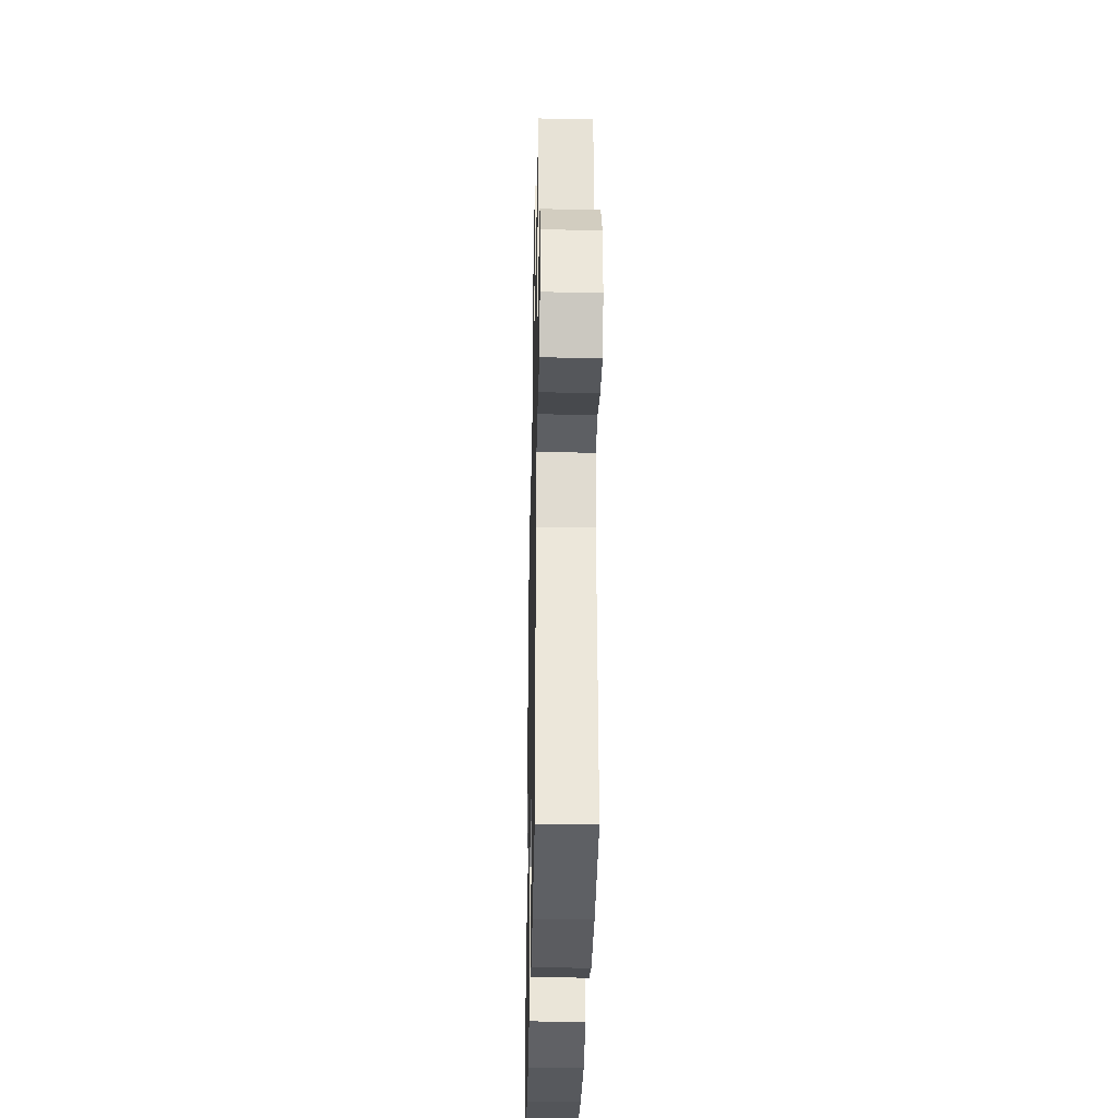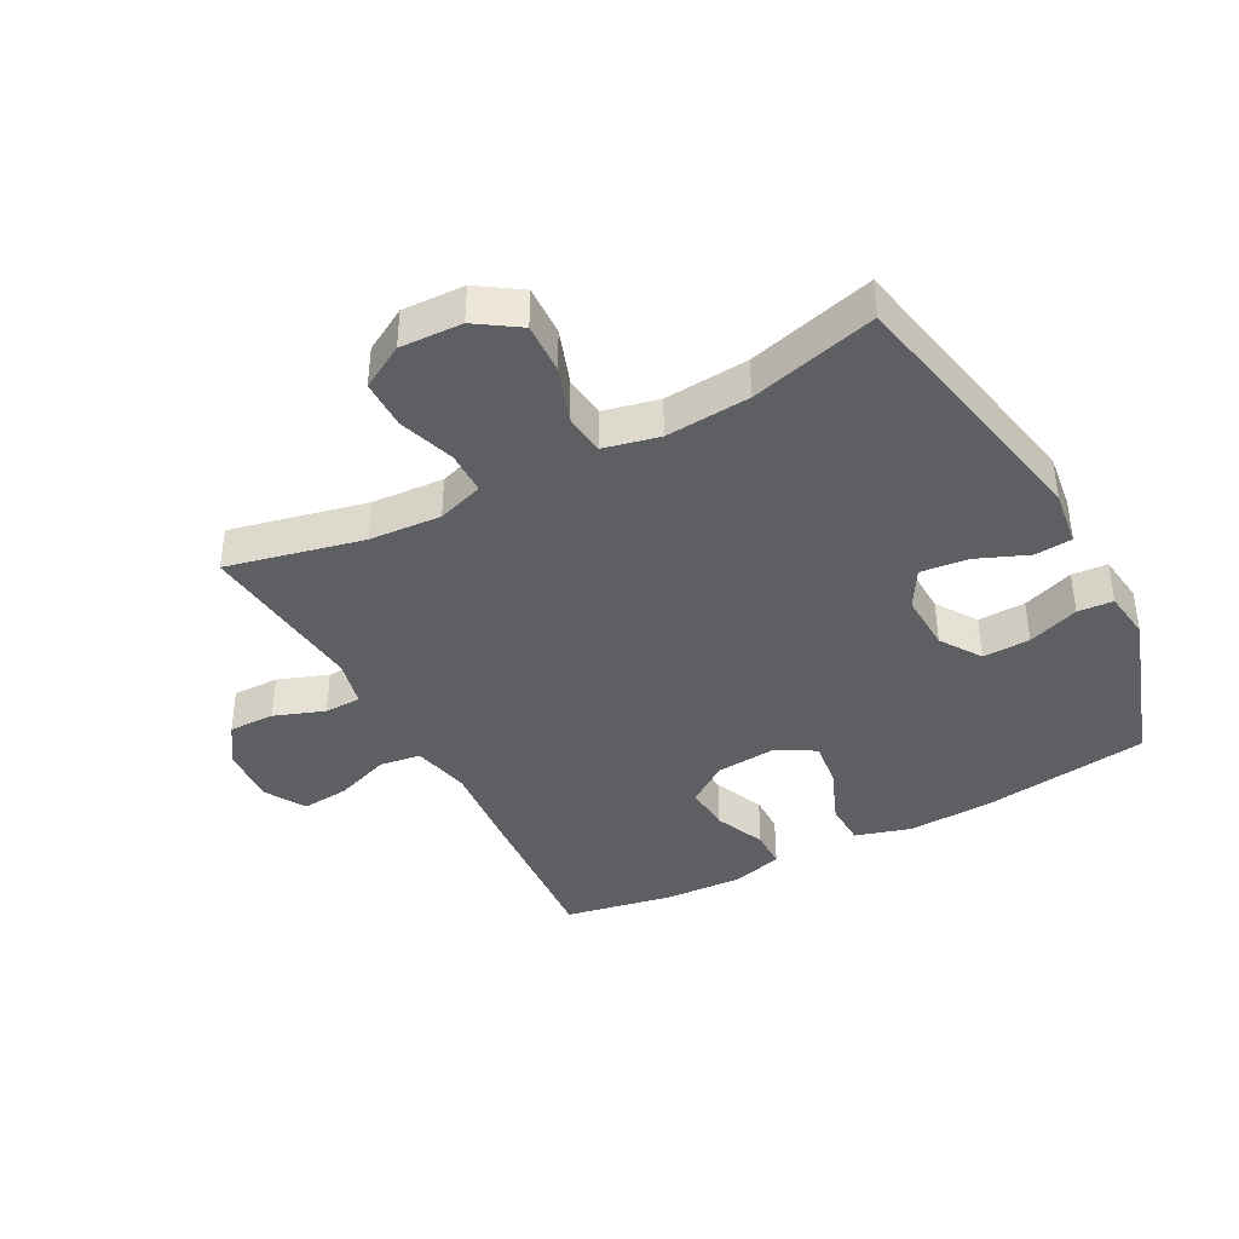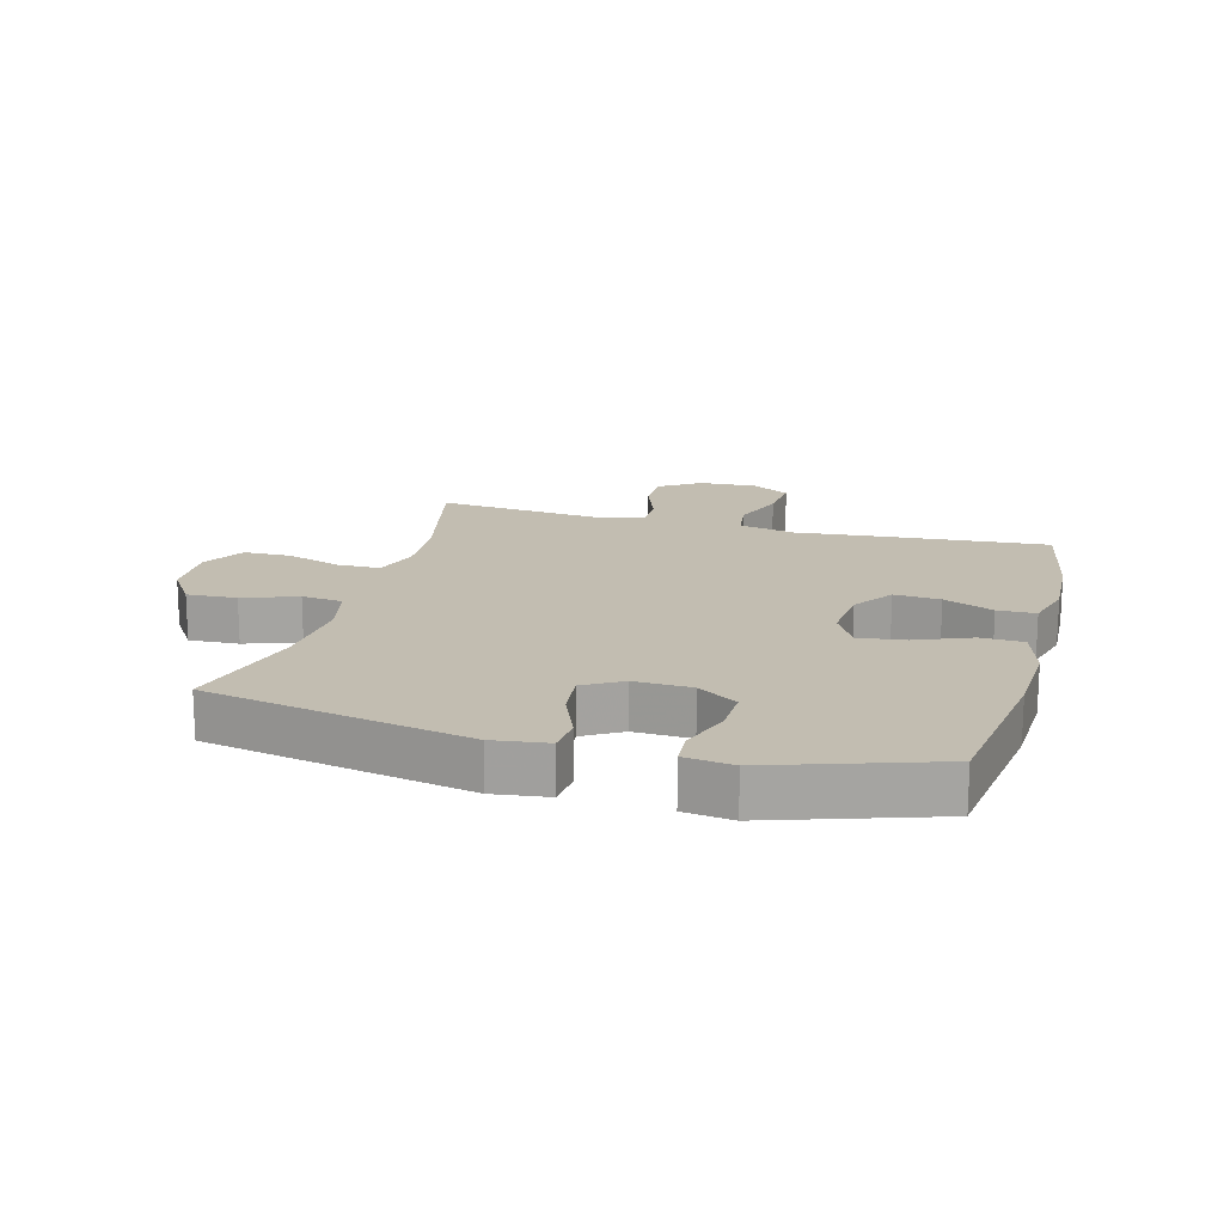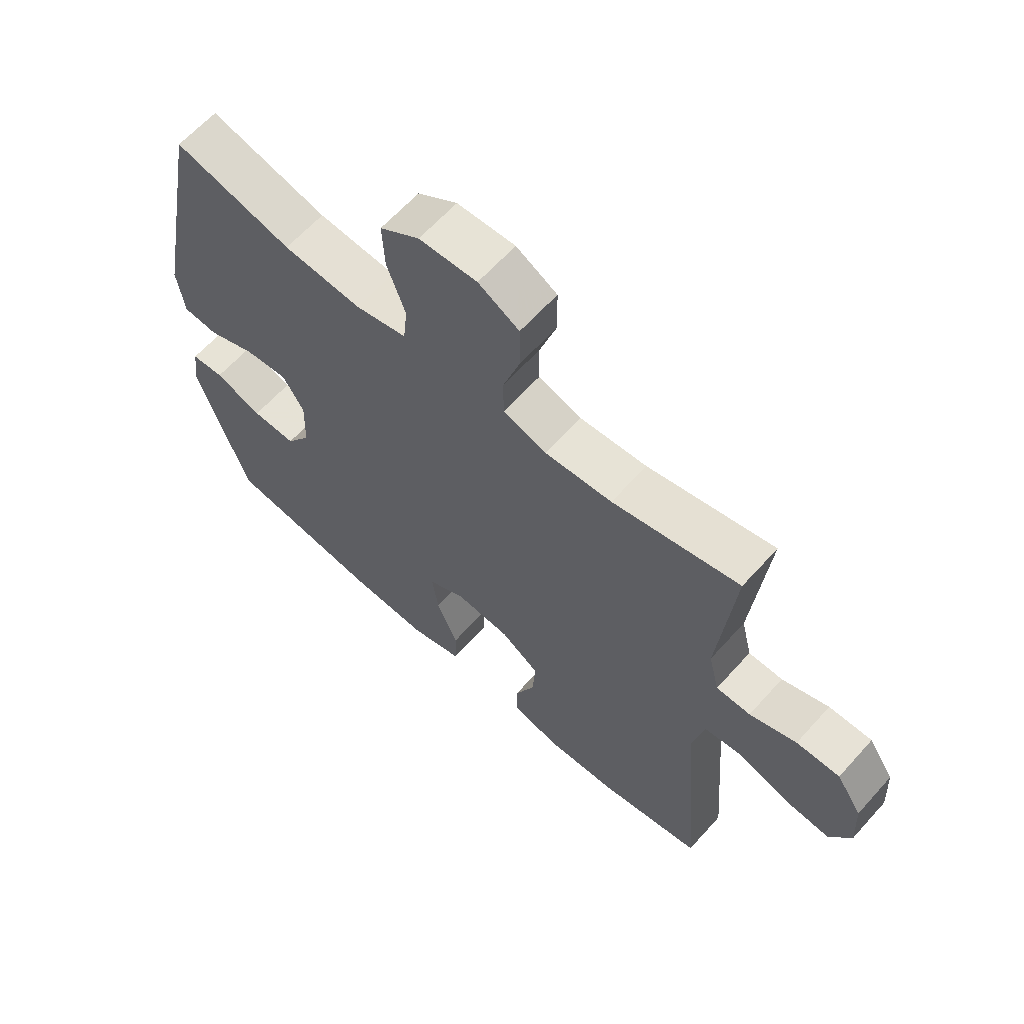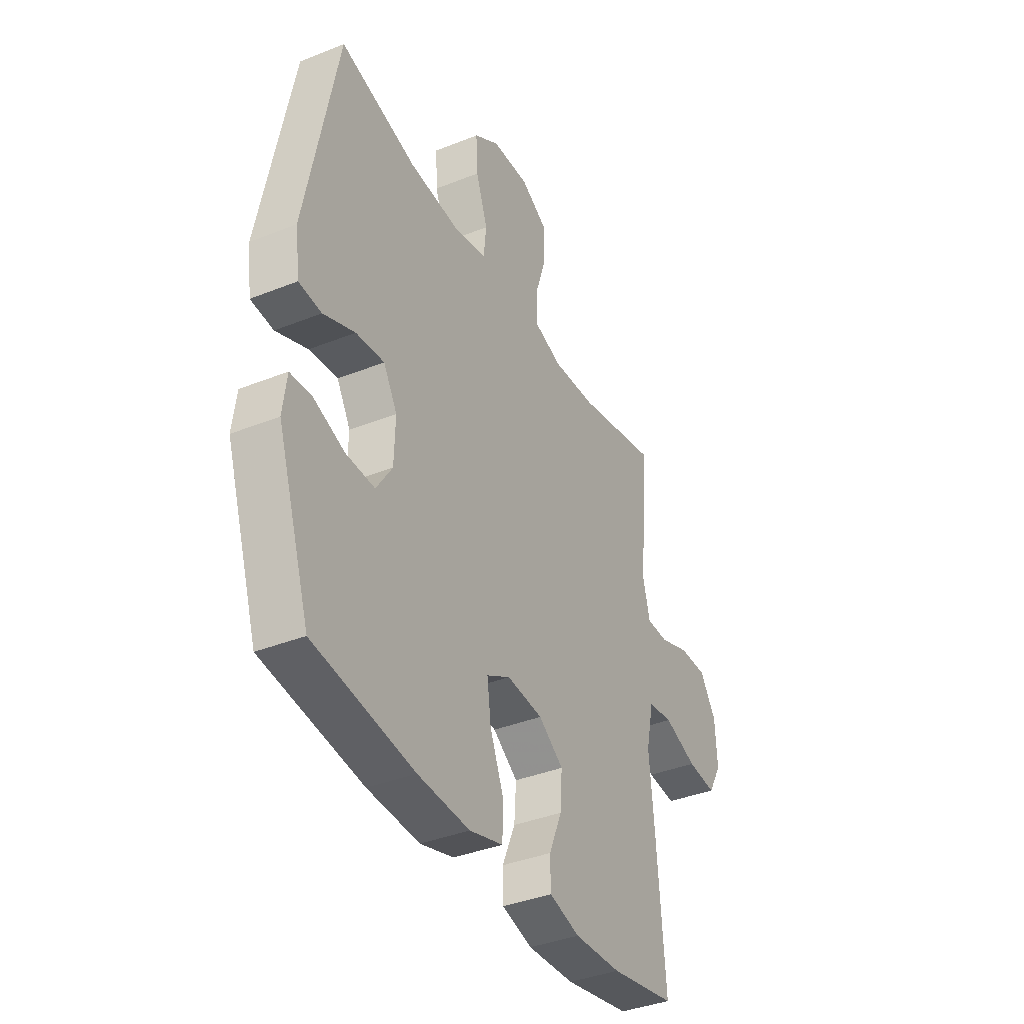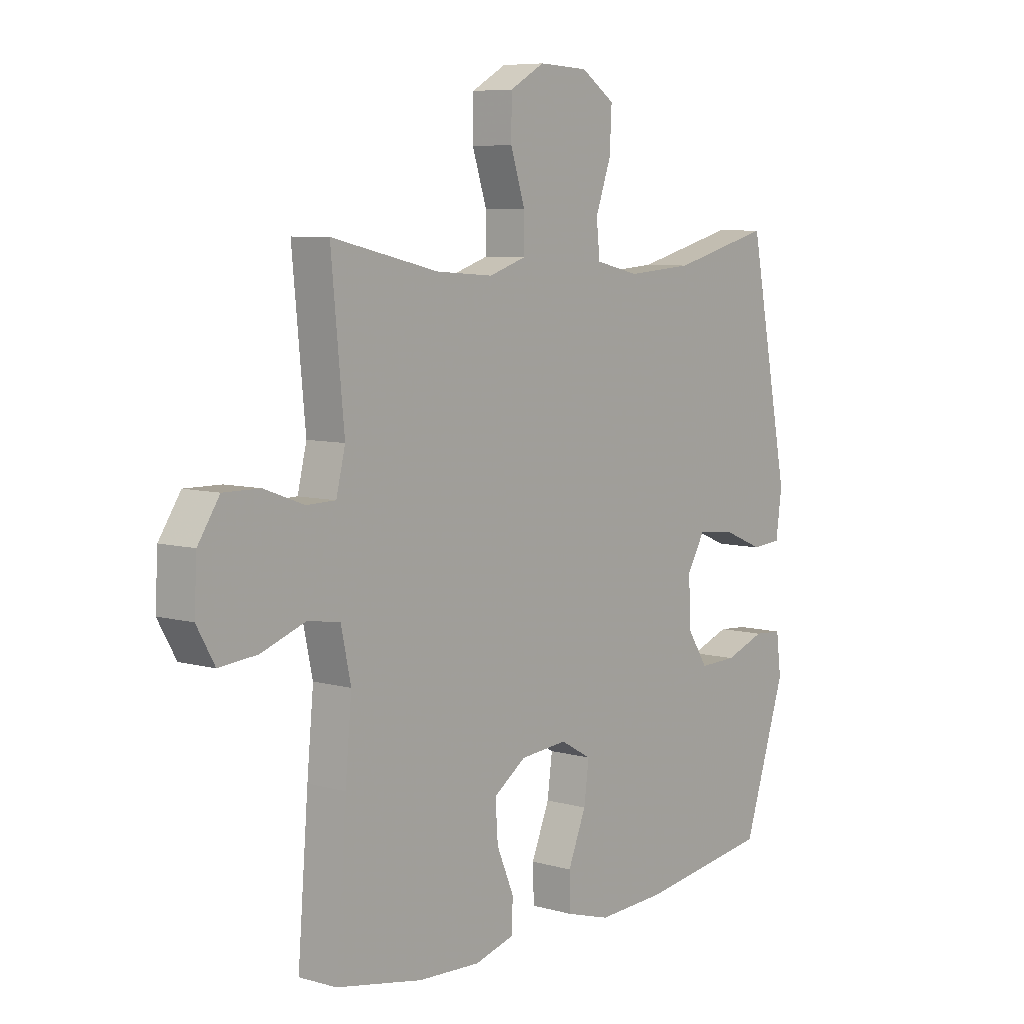
<metadata>
{"format":"obj","ext":"obj","renderer":"f3d","projection":"perspective","resolution":1024,"background":"white","views":[{"elev":-32.0,"azim":-91.2,"up":"+Z"},{"elev":-40.0,"azim":28.3,"up":"+Y"},{"elev":17.0,"azim":105.3,"up":"+Y"},{"elev":63.3,"azim":-138.1,"up":"+Z"},{"elev":-38.2,"azim":116.9,"up":"+Z"},{"elev":7.1,"azim":-51.1,"up":"+Z"}]}
</metadata>
<code>
v -0.5 0.07 -0.5
v -0.479 0.07 -0.235
v -0.466 0.07 -0.097
v -0.486 0.07 -0.005
v -0.551 0.07 0.004
v -0.638 0.07 -0.027
v -0.714 0.07 -0.034
v -0.75 0.07 0.029
v -0.745 0.07 0.121
v -0.702 0.07 0.186
v -0.629 0.07 0.185
v -0.55 0.07 0.156
v -0.492 0.07 0.157
v -0.474 0.07 0.231
v -0.485 0.07 0.344
v -0.5 0.07 0.5
v -0.286 0.07 0.451
v -0.172 0.07 0.443
v -0.099 0.07 0.467
v -0.098 0.07 0.535
v -0.127 0.07 0.624
v -0.126 0.07 0.701
v -0.057 0.07 0.74
v 0.041 0.07 0.736
v 0.108 0.07 0.691
v 0.104 0.07 0.611
v 0.073 0.07 0.524
v 0.08 0.07 0.458
v 0.167 0.07 0.438
v 0.3 0.07 0.448
v 0.5 0.07 0.5
v 0.582 0.07 0.079
v 0.57 0.07 -0.009
v 0.511 0.07 -0.014
v 0.429 0.07 0.02
v 0.355 0.07 0.028
v 0.319 0.07 -0.033
v 0.322 0.07 -0.125
v 0.364 0.07 -0.189
v 0.439 0.07 -0.187
v 0.52 0.07 -0.158
v 0.576 0.07 -0.162
v 0.586 0.07 -0.24
v 0.5 0.07 -0.5
v 0.238 0.07 -0.536
v 0.102 0.07 -0.542
v 0.014 0.07 -0.516
v 0.012 0.07 -0.447
v 0.048 0.07 -0.359
v 0.058 0.07 -0.284
v -0.004 0.07 -0.249
v -0.098 0.07 -0.257
v -0.163 0.07 -0.302
v -0.158 0.07 -0.376
v -0.124 0.07 -0.456
v -0.125 0.07 -0.517
v -0.205 0.07 -0.539
v -0.328 0.07 -0.533
v -0.5 0 -0.5
v -0.479 0 -0.235
v -0.466 0 -0.097
v -0.486 0 -0.005
v -0.551 0 0.004
v -0.638 0 -0.027
v -0.714 0 -0.034
v -0.75 0 0.029
v -0.745 0 0.121
v -0.702 0 0.186
v -0.629 0 0.185
v -0.55 0 0.156
v -0.492 0 0.157
v -0.474 0 0.231
v -0.485 0 0.344
v -0.5 0 0.5
v -0.286 0 0.451
v -0.172 0 0.443
v -0.099 0 0.467
v -0.098 0 0.535
v -0.127 0 0.624
v -0.126 0 0.701
v -0.057 0 0.74
v 0.041 0 0.736
v 0.108 0 0.691
v 0.104 0 0.611
v 0.073 0 0.524
v 0.08 0 0.458
v 0.167 0 0.438
v 0.3 0 0.448
v 0.5 0 0.5
v 0.582 0 0.079
v 0.57 0 -0.009
v 0.511 0 -0.014
v 0.429 0 0.02
v 0.355 0 0.028
v 0.319 0 -0.033
v 0.322 0 -0.125
v 0.364 0 -0.189
v 0.439 0 -0.187
v 0.52 0 -0.158
v 0.576 0 -0.162
v 0.586 0 -0.24
v 0.5 0 -0.5
v 0.238 0 -0.536
v 0.102 0 -0.542
v 0.014 0 -0.516
v 0.012 0 -0.447
v 0.048 0 -0.359
v 0.058 0 -0.284
v -0.004 0 -0.249
v -0.098 0 -0.257
v -0.163 0 -0.302
v -0.158 0 -0.376
v -0.124 0 -0.456
v -0.125 0 -0.517
v -0.205 0 -0.539
v -0.328 0 -0.533
f 54 55 56 57
f 53 54 57 58
f 46 47 48 49
f 46 49 50
f 45 46 50
f 44 45 50
f 43 44 50 51
f 40 41 42 43
f 39 40 43 51
f 32 33 34 35
f 30 31 32 35
f 29 30 35 36
f 28 29 36 37
f 24 25 26 27
f 24 27 28
f 23 24 28
f 20 21 22 23
f 19 20 23 28
f 18 19 28 37
f 14 15 16 17
f 13 14 17 18
f 9 10 11 12
f 9 12 13
f 8 9 13
f 5 6 7 8
f 5 8 13
f 4 5 13 18
f 58 1 2 3
f 53 58 3 4
f 38 39 51 52
f 18 37 38 52
f 4 18 52 53
f 115 114 113 112
f 116 115 112 111
f 107 106 105 104
f 108 107 104
f 108 104 103
f 108 103 102
f 109 108 102 101
f 101 100 99 98
f 109 101 98 97
f 93 92 91 90
f 93 90 89 88
f 94 93 88 87
f 95 94 87 86
f 85 84 83 82
f 86 85 82
f 86 82 81
f 81 80 79 78
f 86 81 78 77
f 95 86 77 76
f 75 74 73 72
f 76 75 72 71
f 70 69 68 67
f 71 70 67
f 71 67 66
f 66 65 64 63
f 71 66 63
f 76 71 63 62
f 61 60 59 116
f 62 61 116 111
f 110 109 97 96
f 110 96 95 76
f 111 110 76 62
f 1 59 60 2
f 2 60 61 3
f 3 61 62 4
f 4 62 63 5
f 5 63 64 6
f 6 64 65 7
f 7 65 66 8
f 8 66 67 9
f 9 67 68 10
f 10 68 69 11
f 11 69 70 12
f 12 70 71 13
f 13 71 72 14
f 14 72 73 15
f 15 73 74 16
f 16 74 75 17
f 17 75 76 18
f 18 76 77 19
f 19 77 78 20
f 20 78 79 21
f 21 79 80 22
f 22 80 81 23
f 23 81 82 24
f 24 82 83 25
f 25 83 84 26
f 26 84 85 27
f 27 85 86 28
f 28 86 87 29
f 29 87 88 30
f 30 88 89 31
f 31 89 90 32
f 32 90 91 33
f 33 91 92 34
f 34 92 93 35
f 35 93 94 36
f 36 94 95 37
f 37 95 96 38
f 38 96 97 39
f 39 97 98 40
f 40 98 99 41
f 41 99 100 42
f 42 100 101 43
f 43 101 102 44
f 44 102 103 45
f 45 103 104 46
f 46 104 105 47
f 47 105 106 48
f 48 106 107 49
f 49 107 108 50
f 50 108 109 51
f 51 109 110 52
f 52 110 111 53
f 53 111 112 54
f 54 112 113 55
f 55 113 114 56
f 56 114 115 57
f 57 115 116 58
f 58 116 59 1

</code>
